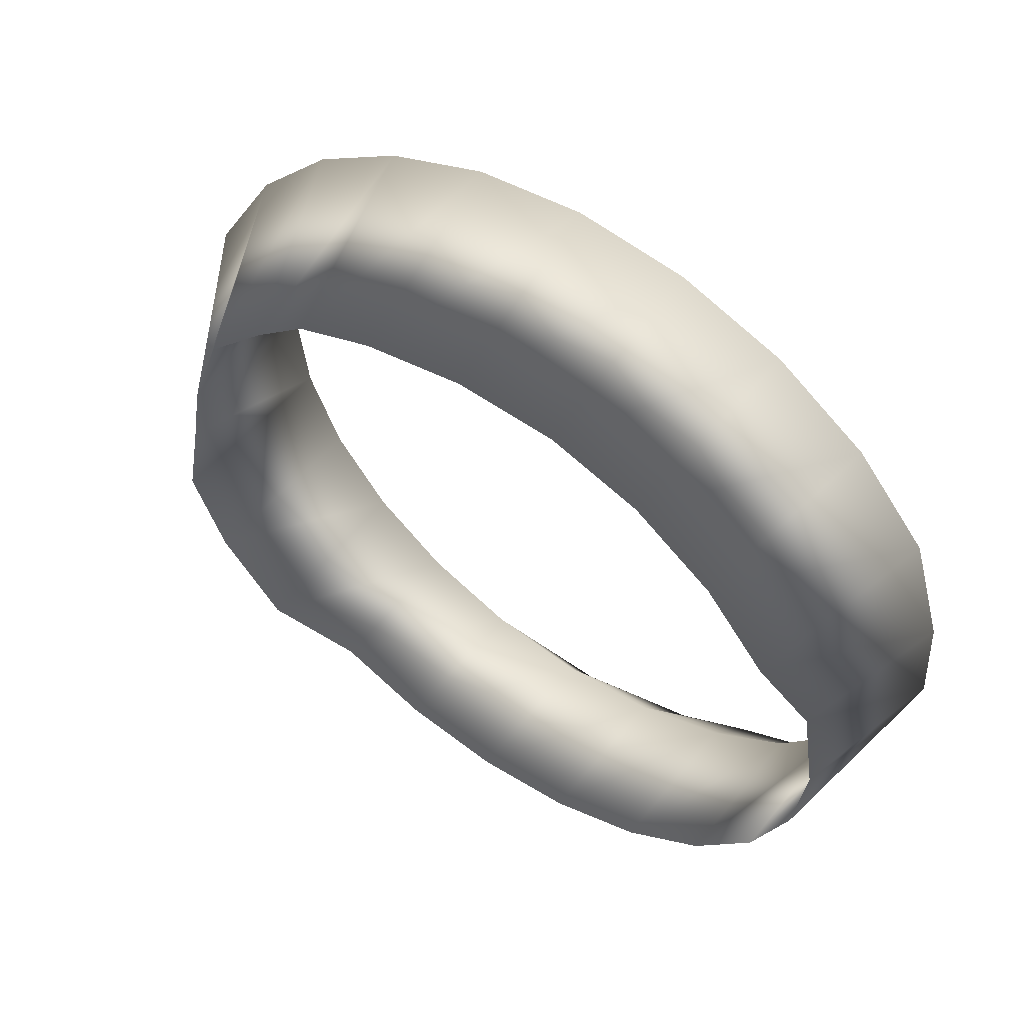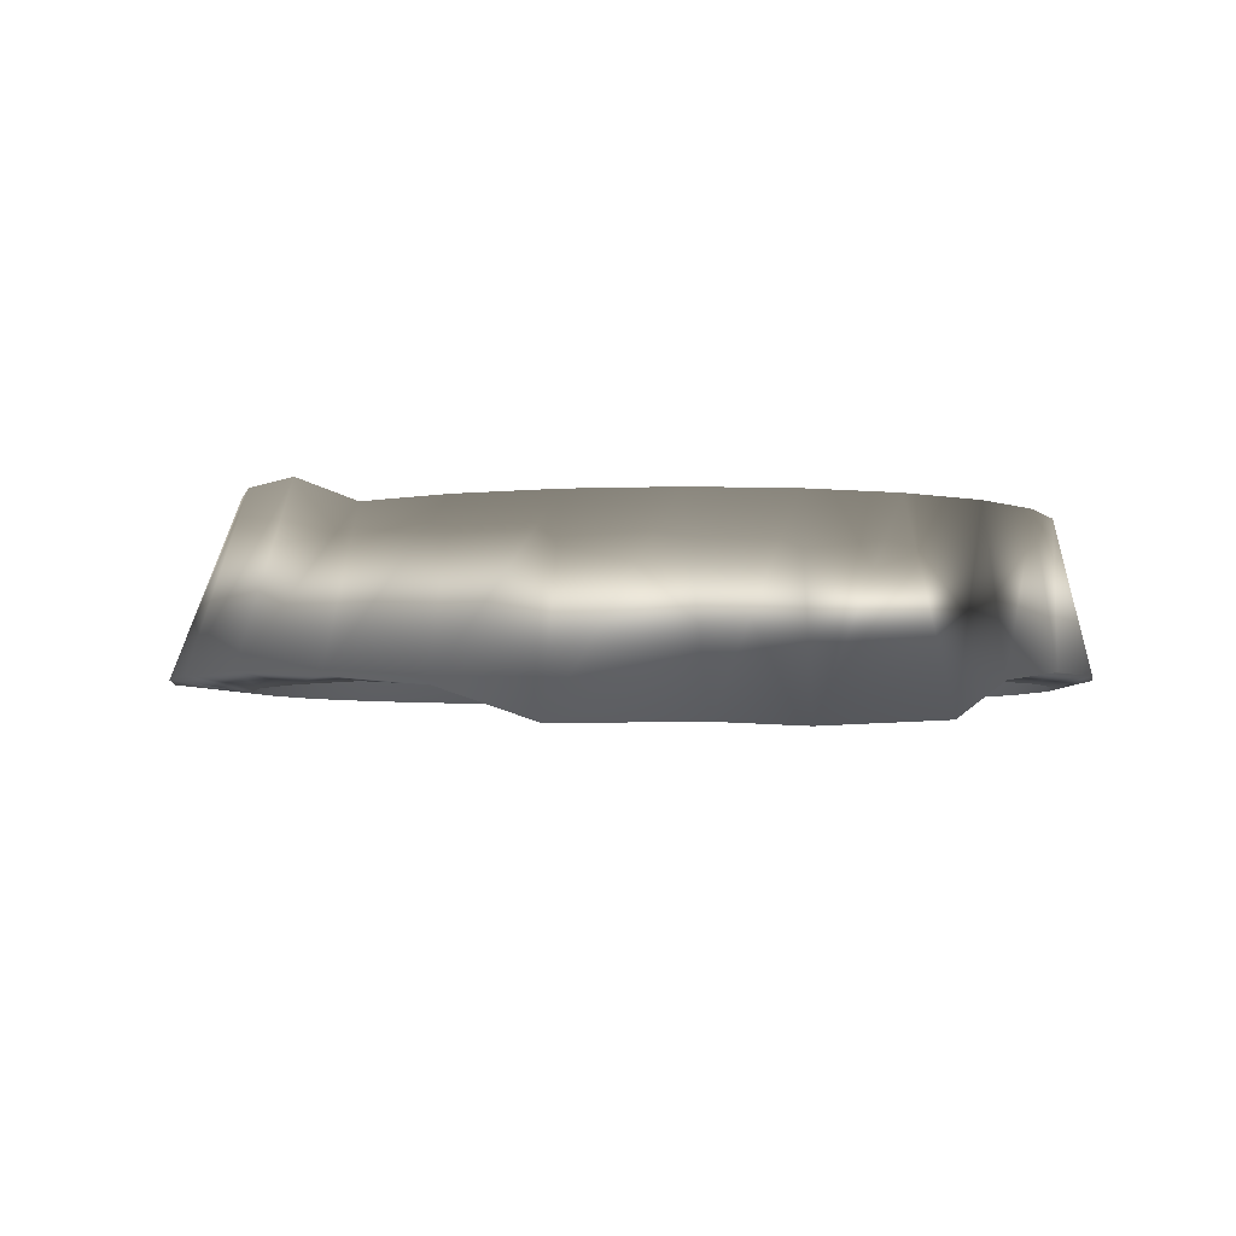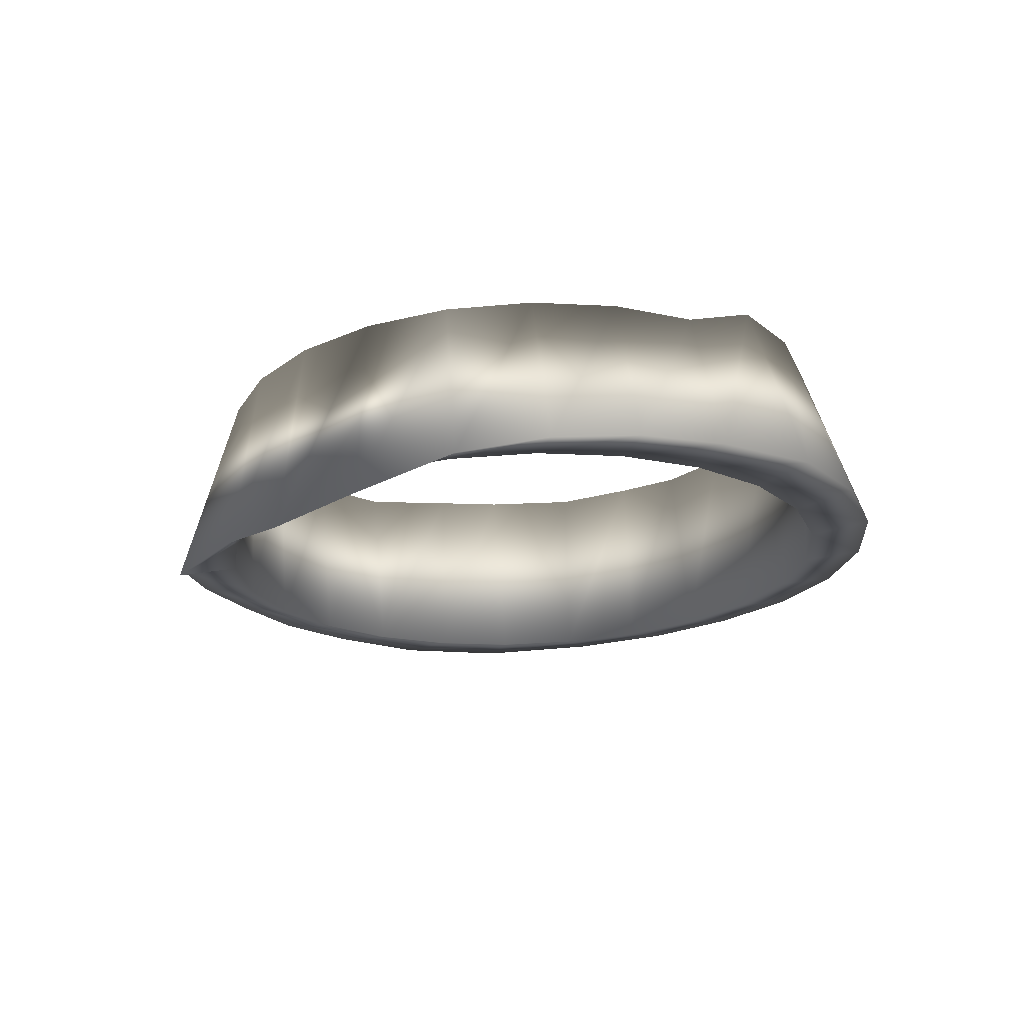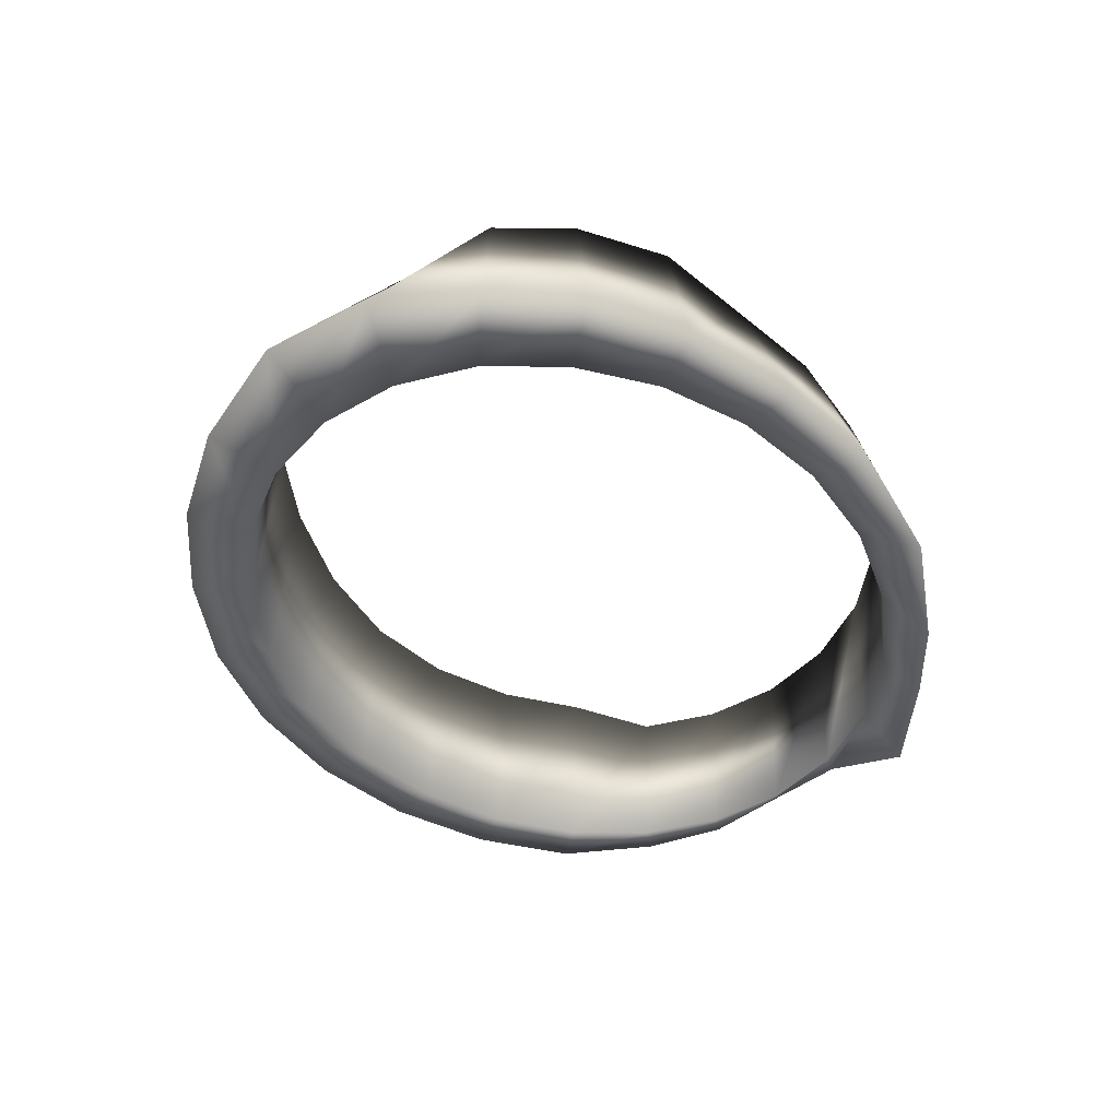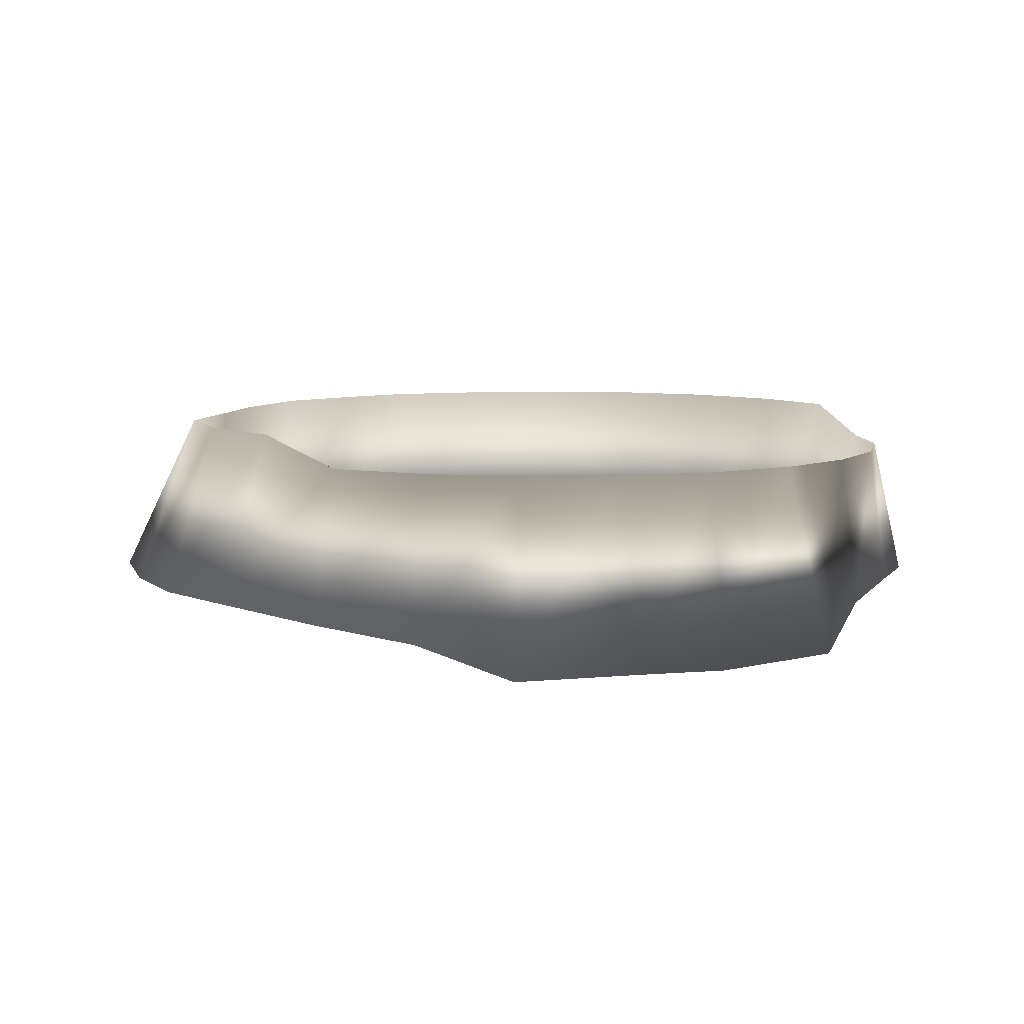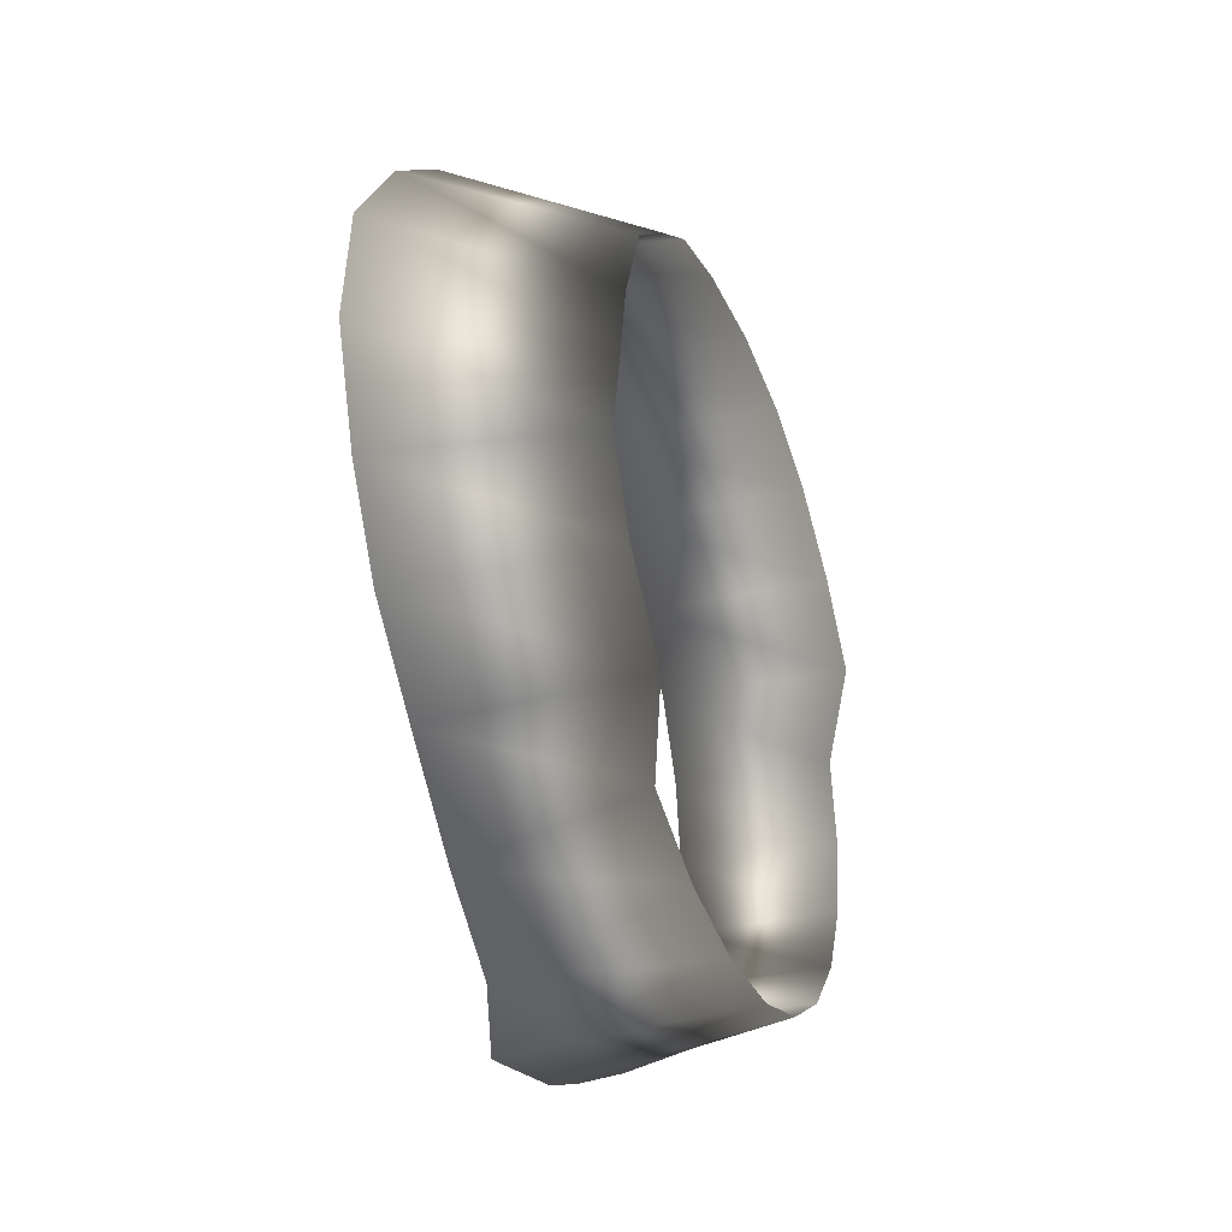
<metadata>
{"format":"obj","ext":"obj","renderer":"f3d","projection":"perspective","resolution":1024,"background":"white","views":[{"elev":49.8,"azim":-142.2,"up":"+Z"},{"elev":-4.2,"azim":-166.4,"up":"+Y"},{"elev":-17.7,"azim":-104.9,"up":"+Y"},{"elev":-42.5,"azim":116.0,"up":"+Y"},{"elev":8.4,"azim":-175.9,"up":"+Y"},{"elev":-35.3,"azim":108.4,"up":"+Z"}]}
</metadata>
<code>
g CB-GloveNavigationCollider
v -1.037 -0.2096 0.02112
v -0.955 0.1514 -0.01188
v -0.955 0.1514 -0.01188
v -0.9554 -0.2362 0
v -0.9554 -0.2362 0
v -1.037 -0.2096 0.02112
v -0.9707 -0.2096 -0.1813
v -0.9231 0.1514 -0.2159
v -0.9231 0.1514 -0.2159
v -0.9235 -0.2362 -0.204
v -0.9235 -0.2362 -0.204
v -0.9707 -0.2096 -0.1813
v -0.9707 -0.2096 -0.1813
v -0.9231 0.1514 -0.2159
v -0.9231 0.1514 -0.2159
v -0.9235 -0.2362 -0.204
v -0.9235 -0.2362 -0.204
v -0.9707 -0.2096 -0.1813
v -0.8748 -0.2357 -0.393
v -0.8291 0.1514 -0.407
v -0.8291 0.1514 -0.407
v -0.8294 -0.2362 -0.395
v -0.8294 -0.2362 -0.395
v -0.8748 -0.2357 -0.393
v -0.8748 -0.2357 -0.393
v -0.8291 0.1514 -0.407
v -0.8291 0.1514 -0.407
v -0.8294 -0.2362 -0.395
v -0.8294 -0.2362 -0.395
v -0.8748 -0.2357 -0.393
v -0.787 -0.3265 -0.6153
v -0.6784 0.1514 -0.5724
v -0.6784 0.1514 -0.5724
v -0.6787 -0.2362 -0.5604
v -0.6787 -0.2362 -0.5604
v -0.787 -0.3265 -0.6153
v -0.787 -0.3265 -0.6153
v -0.6784 0.1514 -0.5724
v -0.6784 0.1514 -0.5724
v -0.6787 -0.2362 -0.5604
v -0.6787 -0.2362 -0.5604
v -0.787 -0.3265 -0.6153
v -0.5144 -0.342 -0.7633
v -0.4806 0.1514 -0.7002
v -0.4806 0.1514 -0.7002
v -0.4808 -0.2362 -0.6882
v -0.4808 -0.2362 -0.6882
v -0.5144 -0.342 -0.7633
v -0.5144 -0.342 -0.7633
v -0.4806 0.1514 -0.7002
v -0.4806 0.1514 -0.7002
v -0.4808 -0.2362 -0.6882
v -0.4808 -0.2362 -0.6882
v -0.5144 -0.342 -0.7633
v -0.321 -0.334 -0.8554
v -0.2491 0.1514 -0.781
v -0.2491 0.1514 -0.781
v -0.2492 -0.2362 -0.769
v -0.2492 -0.2362 -0.769
v -0.321 -0.334 -0.8554
v -0.321 -0.334 -0.8554
v -0.2491 0.1514 -0.781
v -0.2491 0.1514 -0.781
v -0.2492 -0.2362 -0.769
v -0.2492 -0.2362 -0.769
v -0.321 -0.334 -0.8554
v 0.002635 -0.3378 -0.9466
v 3.956e-08 0.1514 -0.8086
v 3.956e-08 0.1514 -0.8086
v 4.693e-08 -0.2362 -0.7966
v 4.693e-08 -0.2362 -0.7966
v 0.002635 -0.3378 -0.9466
v 0.002635 -0.3378 -0.9466
v 3.956e-08 0.1514 -0.8086
v 3.956e-08 0.1514 -0.8086
v 4.693e-08 -0.2362 -0.7966
v 4.693e-08 -0.2362 -0.7966
v 0.002635 -0.3378 -0.9466
v 0.2491 -0.2563 -0.9153
v 0.2491 0.1514 -0.781
v 0.2491 0.1514 -0.781
v 0.2492 -0.2362 -0.769
v 0.2492 -0.2362 -0.769
v 0.2491 -0.2563 -0.9153
v 0.2491 -0.2563 -0.9153
v 0.2491 0.1514 -0.781
v 0.2491 0.1514 -0.781
v 0.2492 -0.2362 -0.769
v 0.2492 -0.2362 -0.769
v 0.2491 -0.2563 -0.9153
v 0.5169 -0.2291 -0.8231
v 0.4806 0.1514 -0.7002
v 0.4806 0.1514 -0.7002
v 0.4808 -0.2362 -0.6882
v 0.4808 -0.2362 -0.6882
v 0.5169 -0.2291 -0.8231
v 0.5169 -0.2291 -0.8231
v 0.4806 0.1514 -0.7002
v 0.4806 0.1514 -0.7002
v 0.4808 -0.2362 -0.6882
v 0.4808 -0.2362 -0.6882
v 0.5169 -0.2291 -0.8231
v 0.7753 -0.2096 -0.6751
v 0.6746 0.2257 -0.5888
v 0.6746 0.2257 -0.5888
v 0.6787 -0.2362 -0.5604
v 0.6787 -0.2362 -0.5604
v 0.7753 -0.2096 -0.6751
v 0.7753 -0.2096 -0.6751
v 0.6746 0.2257 -0.5888
v 0.6746 0.2257 -0.5888
v 0.6787 -0.2362 -0.5604
v 0.6787 -0.2362 -0.5604
v 0.7753 -0.2096 -0.6751
v 0.9653 -0.2096 -0.5064
v 0.8487 0.2257 -0.426
v 0.8487 0.2257 -0.426
v 0.8294 -0.2362 -0.395
v 0.8294 -0.2362 -0.395
v 0.9653 -0.2096 -0.5064
v 0.9653 -0.2096 -0.5064
v 0.8487 0.2257 -0.426
v 0.8487 0.2257 -0.426
v 0.8294 -0.2362 -0.395
v 0.8294 -0.2362 -0.395
v 0.9653 -0.2096 -0.5064
v 1.094 -0.2096 -0.3043
v 0.9447 0.2257 -0.2366
v 0.9447 0.2257 -0.2366
v 0.9235 -0.2362 -0.204
v 0.9235 -0.2362 -0.204
v 1.094 -0.2096 -0.3043
v 1.094 -0.2096 -0.3043
v 0.9447 0.2257 -0.2366
v 0.9447 0.2257 -0.2366
v 0.9235 -0.2362 -0.204
v 0.9235 -0.2362 -0.204
v 1.094 -0.2096 -0.3043
v 1.188 -0.2096 -0.05822
v 0.9011 0.2257 -0.01561
v 0.9011 0.2257 -0.01561
v 0.9554 -0.2362 7.838e-08
v 0.9554 -0.2362 7.838e-08
v 1.188 -0.2096 -0.05822
v 1.188 -0.2096 -0.05822
v 0.9011 0.2257 -0.01561
v 0.9011 0.2257 -0.01561
v 0.9554 -0.2362 7.838e-08
v 0.9554 -0.2362 7.838e-08
v 1.188 -0.2096 -0.05822
v 1.161 -0.2096 0.2198
v 0.8715 0.2257 0.1491
v 0.8715 0.2257 0.1491
v 0.9235 -0.2362 0.204
v 0.9235 -0.2362 0.204
v 1.161 -0.2096 0.2198
v 1.161 -0.2096 0.2198
v 0.8715 0.2257 0.1491
v 0.8715 0.2257 0.1491
v 0.9235 -0.2362 0.204
v 0.9235 -0.2362 0.204
v 1.161 -0.2096 0.2198
v 0.986 -0.2096 0.4919
v 0.7853 0.2257 0.37
v 0.7853 0.2257 0.37
v 0.8294 -0.2362 0.395
v 0.8294 -0.2362 0.395
v 0.986 -0.2096 0.4919
v 0.986 -0.2096 0.4919
v 0.7853 0.2257 0.37
v 0.7853 0.2257 0.37
v 0.8294 -0.2362 0.395
v 0.8294 -0.2362 0.395
v 0.986 -0.2096 0.4919
v 0.7802 -0.2096 0.6869
v 0.6201 0.2257 0.5224
v 0.6201 0.2257 0.5224
v 0.6787 -0.2362 0.5604
v 0.6787 -0.2362 0.5604
v 0.7802 -0.2096 0.6869
v 0.7802 -0.2096 0.6869
v 0.6201 0.2257 0.5224
v 0.6201 0.2257 0.5224
v 0.6787 -0.2362 0.5604
v 0.6787 -0.2362 0.5604
v 0.7802 -0.2096 0.6869
v 0.5464 -0.2096 0.8231
v 0.4765 0.2257 0.6332
v 0.4765 0.2257 0.6332
v 0.4808 -0.2362 0.6882
v 0.4808 -0.2362 0.6882
v 0.5464 -0.2096 0.8231
v 0.5464 -0.2096 0.8231
v 0.4765 0.2257 0.6332
v 0.4765 0.2257 0.6332
v 0.4808 -0.2362 0.6882
v 0.4808 -0.2362 0.6882
v 0.5464 -0.2096 0.8231
v 0.2822 -0.2096 0.9153
v 0.2673 0.2257 0.7075
v 0.2673 0.2257 0.7075
v 0.2492 -0.2362 0.769
v 0.2492 -0.2362 0.769
v 0.2822 -0.2096 0.9153
v 0.2822 -0.2096 0.9153
v 0.2673 0.2257 0.7075
v 0.2673 0.2257 0.7075
v 0.2492 -0.2362 0.769
v 0.2492 -0.2362 0.769
v 0.2822 -0.2096 0.9153
v -1.551e-08 -0.2096 0.9466
v 0.004137 0.2257 0.754
v 0.004137 0.2257 0.754
v -9.009e-09 -0.2362 0.7966
v -9.009e-09 -0.2362 0.7966
v -1.551e-08 -0.2096 0.9466
v -1.551e-08 -0.2096 0.9466
v 0.004137 0.2257 0.754
v 0.004137 0.2257 0.754
v -9.009e-09 -0.2362 0.7966
v -9.009e-09 -0.2362 0.7966
v -1.551e-08 -0.2096 0.9466
v -0.2822 -0.2096 0.9153
v -0.2528 0.2257 0.7459
v -0.2528 0.2257 0.7459
v -0.2492 -0.2362 0.769
v -0.2492 -0.2362 0.769
v -0.2822 -0.2096 0.9153
v -0.2822 -0.2096 0.9153
v -0.2528 0.2257 0.7459
v -0.2528 0.2257 0.7459
v -0.2492 -0.2362 0.769
v -0.2492 -0.2362 0.769
v -0.2822 -0.2096 0.9153
v -0.5464 -0.2096 0.8231
v -0.4806 0.2257 0.6764
v -0.4806 0.2257 0.6764
v -0.4808 -0.2362 0.6882
v -0.4808 -0.2362 0.6882
v -0.5464 -0.2096 0.8231
v -0.5464 -0.2096 0.8231
v -0.4806 0.2257 0.6764
v -0.4806 0.2257 0.6764
v -0.4808 -0.2362 0.6882
v -0.4808 -0.2362 0.6882
v -0.5464 -0.2096 0.8231
v -0.7753 -0.2096 0.6751
v -0.6784 0.2257 0.5486
v -0.6784 0.2257 0.5486
v -0.6787 -0.2362 0.5604
v -0.6787 -0.2362 0.5604
v -0.7753 -0.2096 0.6751
v -0.7753 -0.2096 0.6751
v -0.6784 0.2257 0.5486
v -0.6784 0.2257 0.5486
v -0.6787 -0.2362 0.5604
v -0.6787 -0.2362 0.5604
v -0.7753 -0.2096 0.6751
v -0.9531 -0.2096 0.4799
v -0.8291 0.2257 0.3832
v -0.8291 0.2257 0.3832
v -0.8294 -0.2362 0.395
v -0.8294 -0.2362 0.395
v -0.9531 -0.2096 0.4799
v -0.9531 -0.2096 0.4799
v -0.8291 0.2257 0.3832
v -0.8291 0.2257 0.3832
v -0.8294 -0.2362 0.395
v -0.8294 -0.2362 0.395
v -0.9531 -0.2096 0.4799
v -1.03 -0.2096 0.2352
v -0.9231 0.1514 0.1921
v -0.9231 0.1514 0.1921
v -0.9235 -0.2362 0.204
v -0.9235 -0.2362 0.204
v -1.03 -0.2096 0.2352
v -1.03 -0.2096 0.2352
v -0.9231 0.1514 0.1921
v -0.9231 0.1514 0.1921
v -0.9235 -0.2362 0.204
v -0.9235 -0.2362 0.204
v -1.03 -0.2096 0.2352
v -1.037 -0.2096 0.02112
v -0.955 0.1514 -0.01188
v -0.955 0.1514 -0.01188
v -0.9554 -0.2362 -1.48e-07
v -0.9554 -0.2362 -1.48e-07
v -1.037 -0.2096 0.02112
g CB-GloveNavigationCollider_0
f 2 7 1
f 2 8 7
f 4 9 3
f 4 10 9
f 6 11 5
f 6 12 11
f 14 19 13
f 14 20 19
f 16 21 15
f 16 22 21
f 18 23 17
f 18 24 23
f 26 31 25
f 26 32 31
f 28 33 27
f 28 34 33
f 30 35 29
f 30 36 35
f 38 43 37
f 38 44 43
f 40 45 39
f 40 46 45
f 42 47 41
f 42 48 47
f 50 55 49
f 50 56 55
f 52 57 51
f 52 58 57
f 54 59 53
f 54 60 59
f 62 67 61
f 62 68 67
f 64 69 63
f 64 70 69
f 66 71 65
f 66 72 71
f 74 79 73
f 74 80 79
f 76 81 75
f 76 82 81
f 78 83 77
f 78 84 83
f 86 91 85
f 86 92 91
f 88 93 87
f 88 94 93
f 90 95 89
f 90 96 95
f 98 103 97
f 98 104 103
f 100 105 99
f 100 106 105
f 102 107 101
f 102 108 107
f 110 115 109
f 110 116 115
f 112 117 111
f 112 118 117
f 114 119 113
f 114 120 119
f 122 127 121
f 122 128 127
f 124 129 123
f 124 130 129
f 126 131 125
f 126 132 131
f 134 139 133
f 134 140 139
f 136 141 135
f 136 142 141
f 138 143 137
f 138 144 143
f 146 151 145
f 146 152 151
f 148 153 147
f 148 154 153
f 150 155 149
f 150 156 155
f 158 163 157
f 158 164 163
f 160 165 159
f 160 166 165
f 162 167 161
f 162 168 167
f 170 175 169
f 170 176 175
f 172 177 171
f 172 178 177
f 174 179 173
f 174 180 179
f 182 187 181
f 182 188 187
f 184 189 183
f 184 190 189
f 186 191 185
f 186 192 191
f 194 199 193
f 194 200 199
f 196 201 195
f 196 202 201
f 198 203 197
f 198 204 203
f 206 211 205
f 206 212 211
f 208 213 207
f 208 214 213
f 210 215 209
f 210 216 215
f 218 223 217
f 218 224 223
f 220 225 219
f 220 226 225
f 222 227 221
f 222 228 227
f 230 235 229
f 230 236 235
f 232 237 231
f 232 238 237
f 234 239 233
f 234 240 239
f 242 247 241
f 242 248 247
f 244 249 243
f 244 250 249
f 246 251 245
f 246 252 251
f 254 259 253
f 254 260 259
f 256 261 255
f 256 262 261
f 258 263 257
f 258 264 263
f 266 271 265
f 266 272 271
f 268 273 267
f 268 274 273
f 270 275 269
f 270 276 275
f 278 283 277
f 278 284 283
f 280 285 279
f 280 286 285
f 282 287 281
f 282 288 287

</code>
